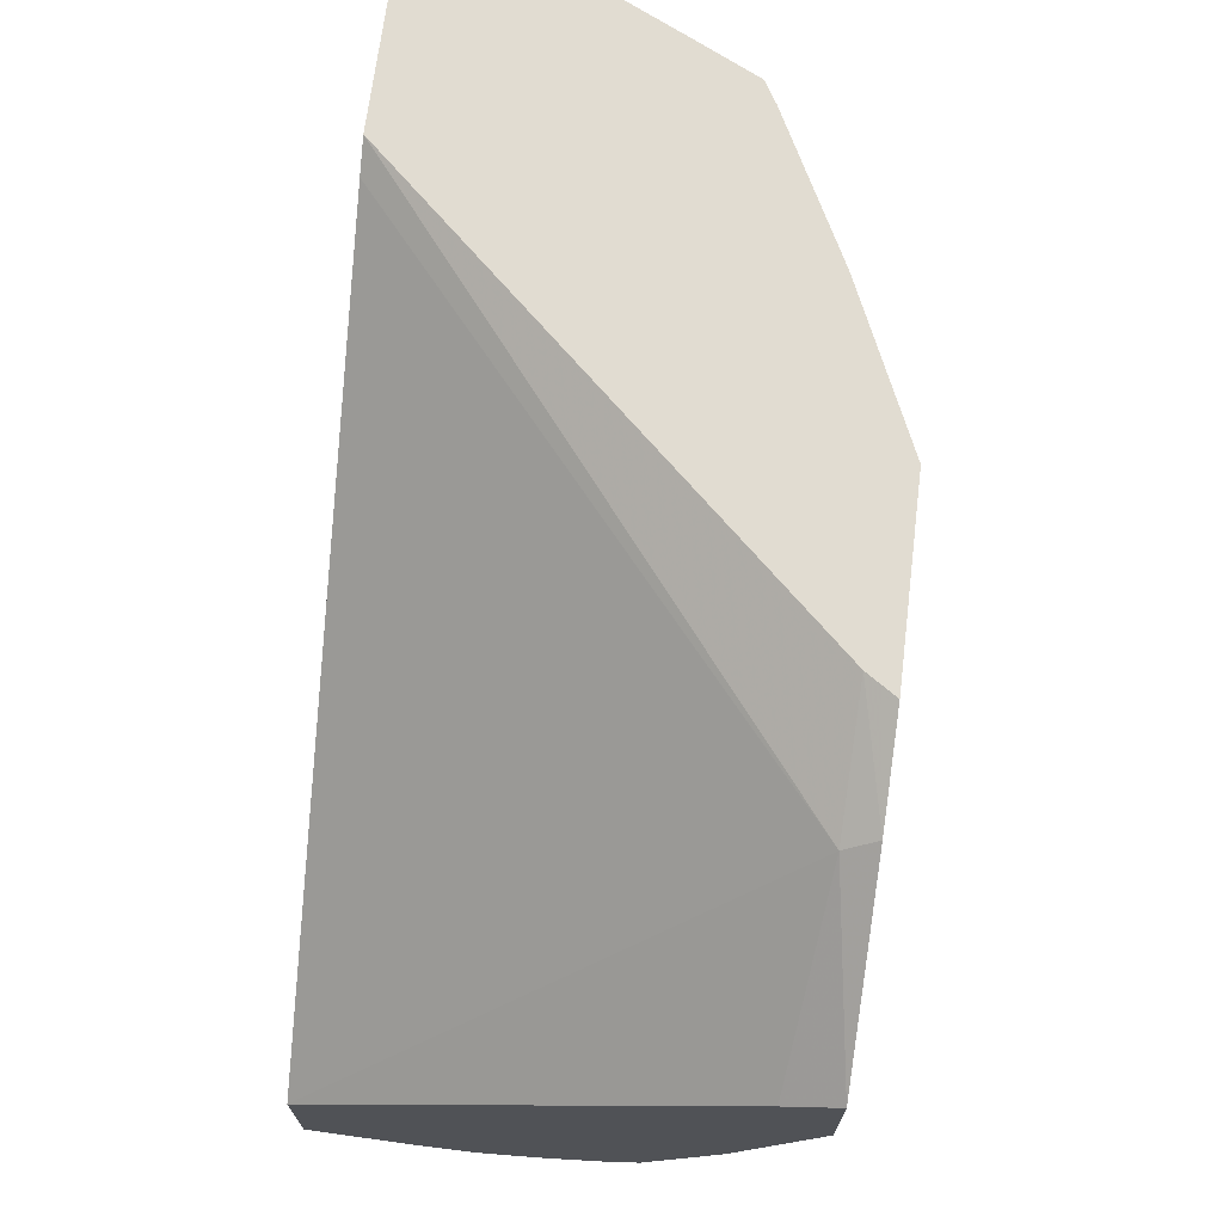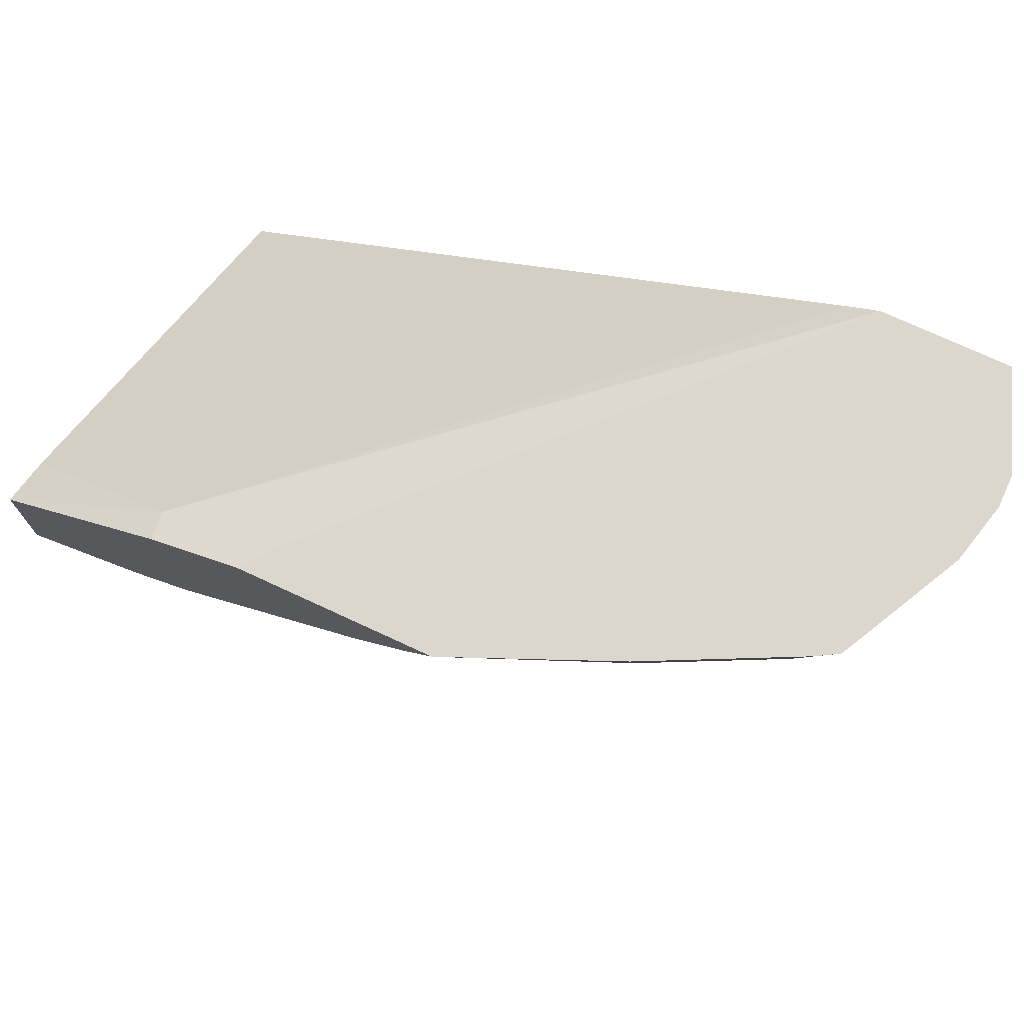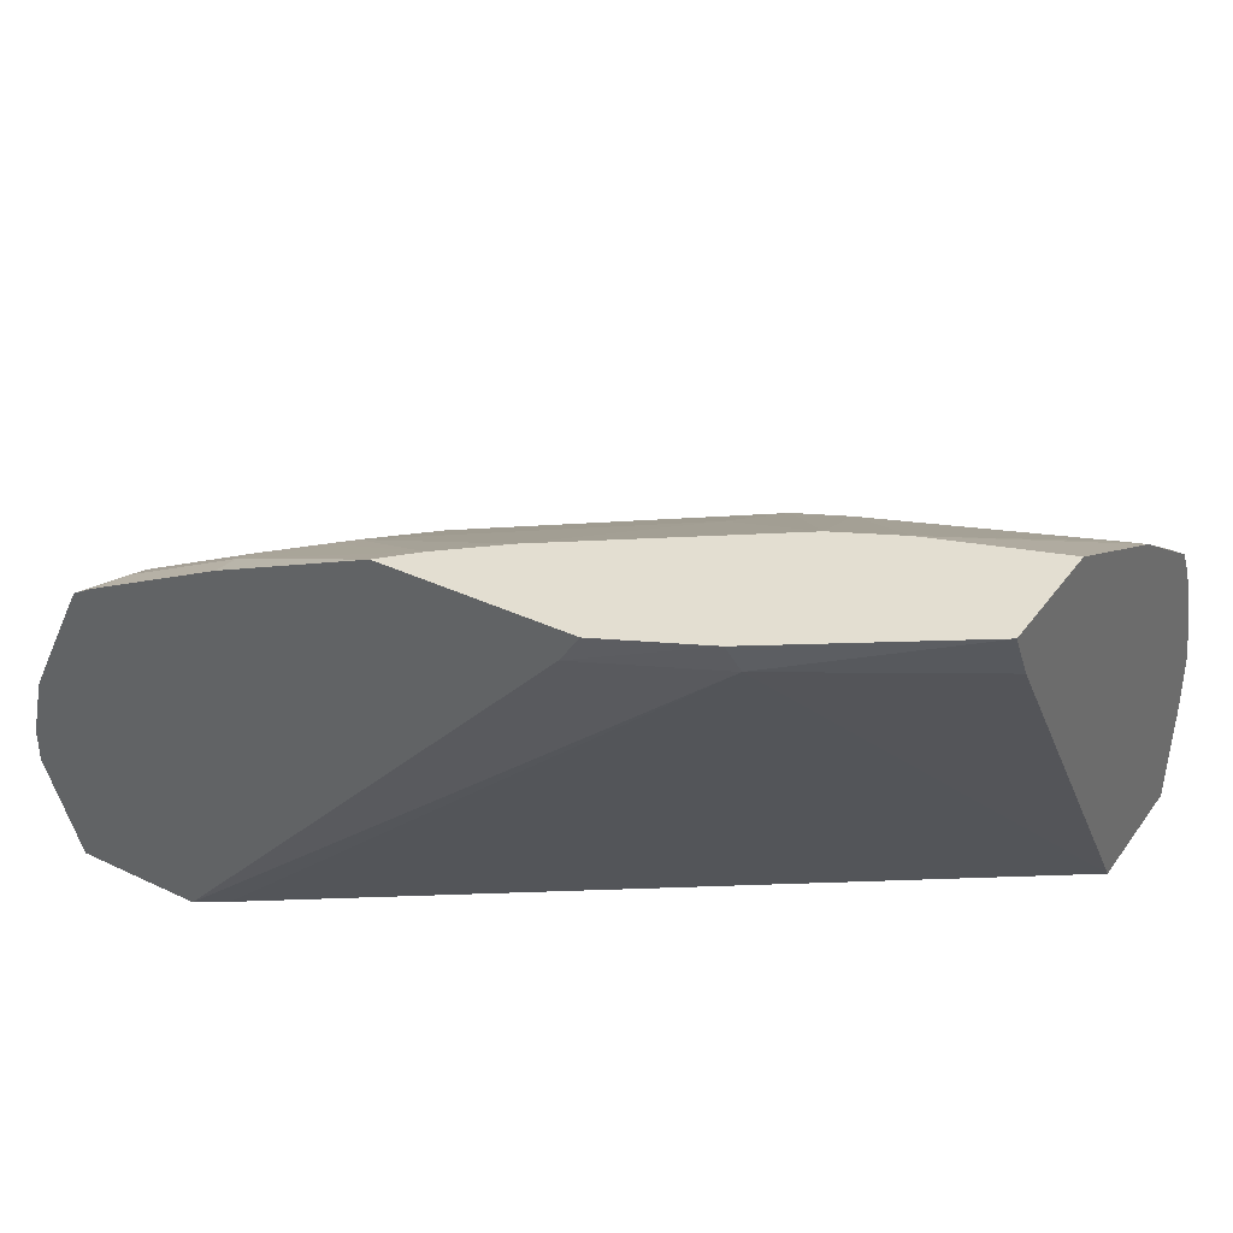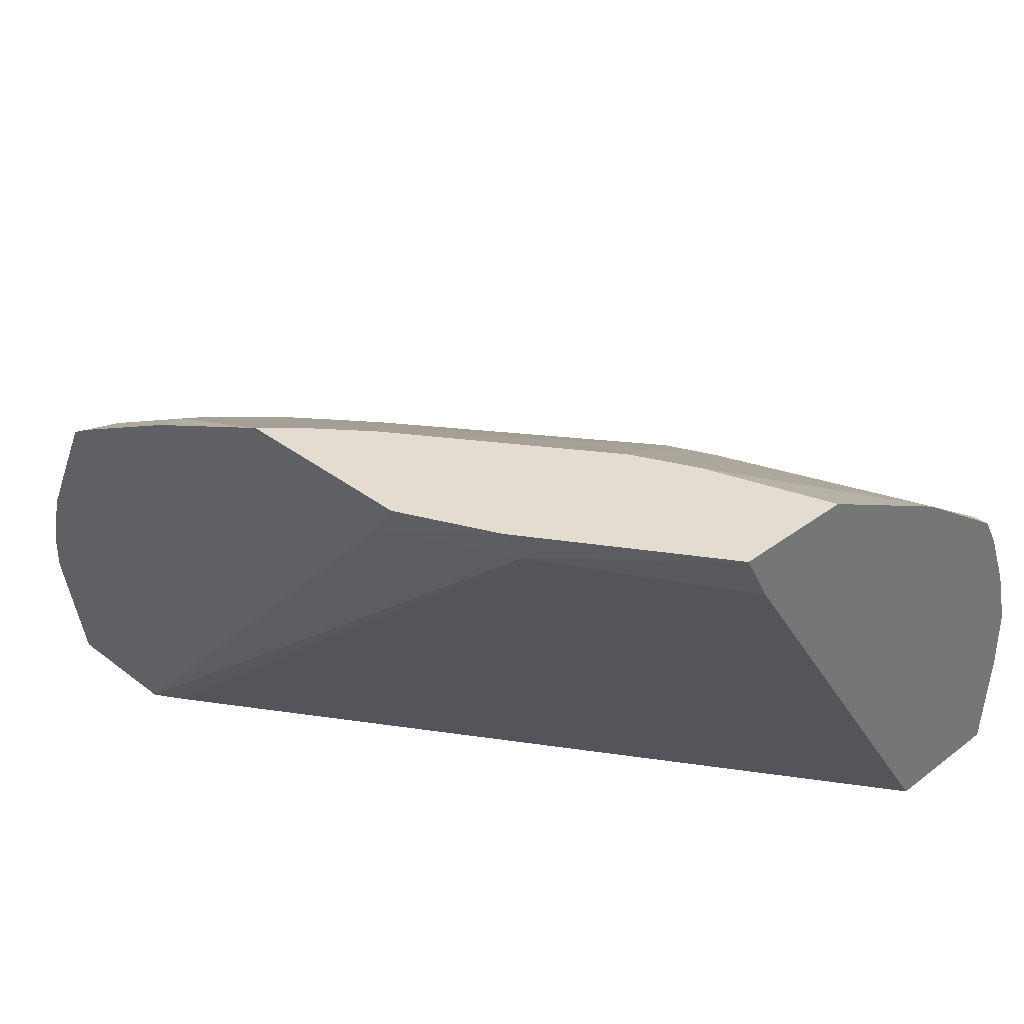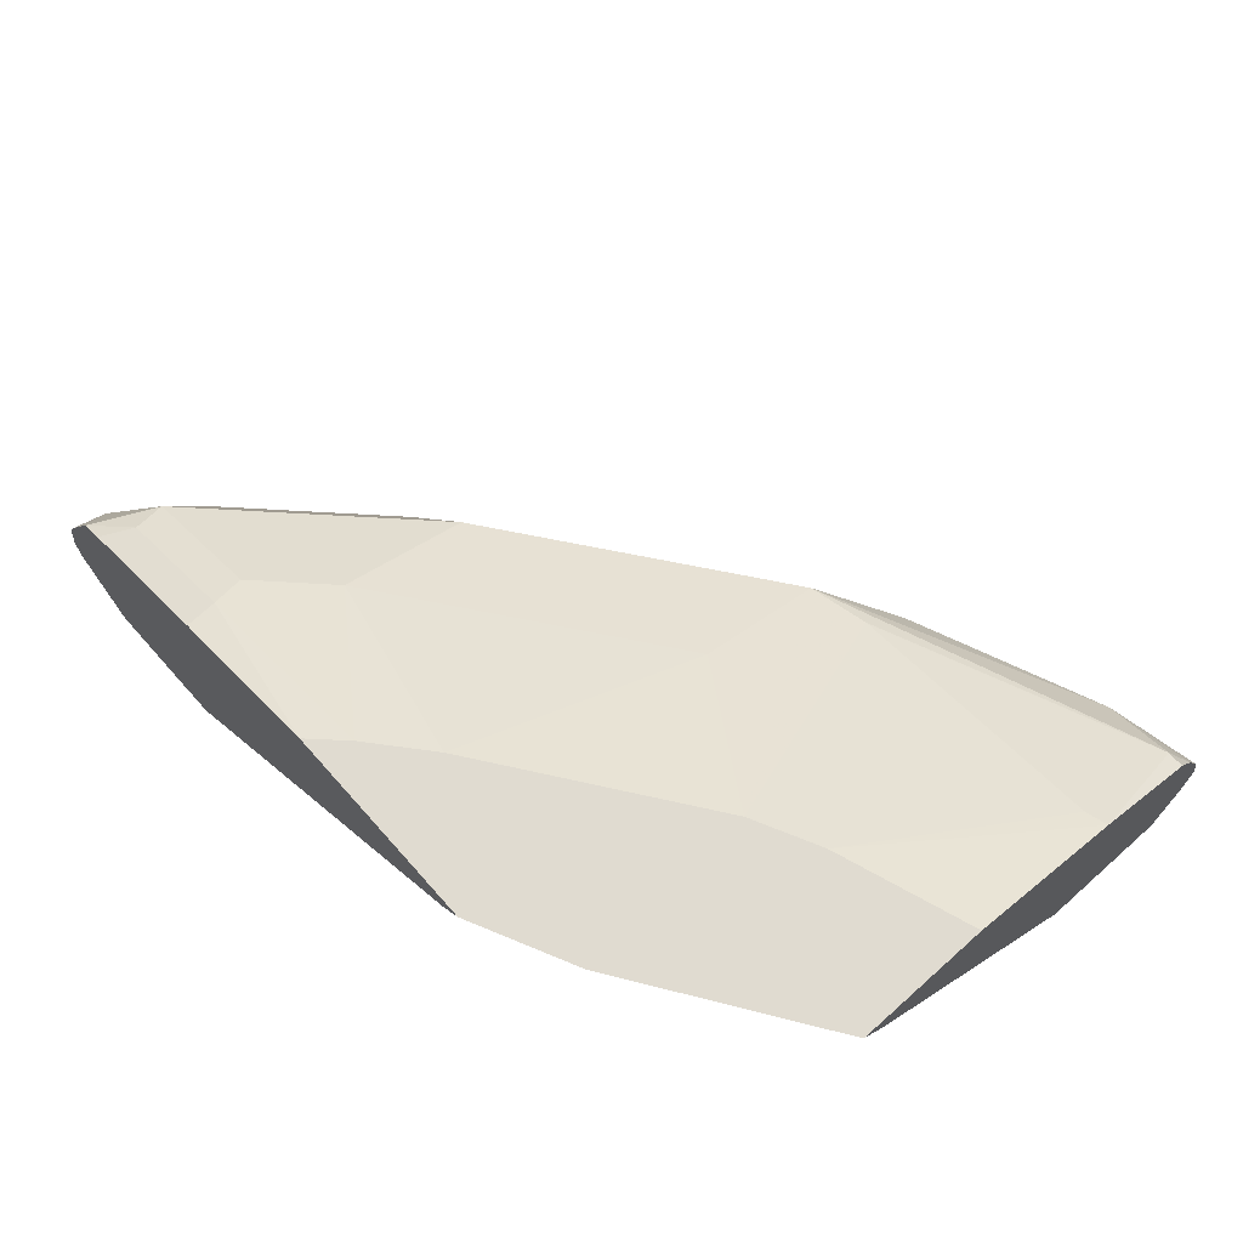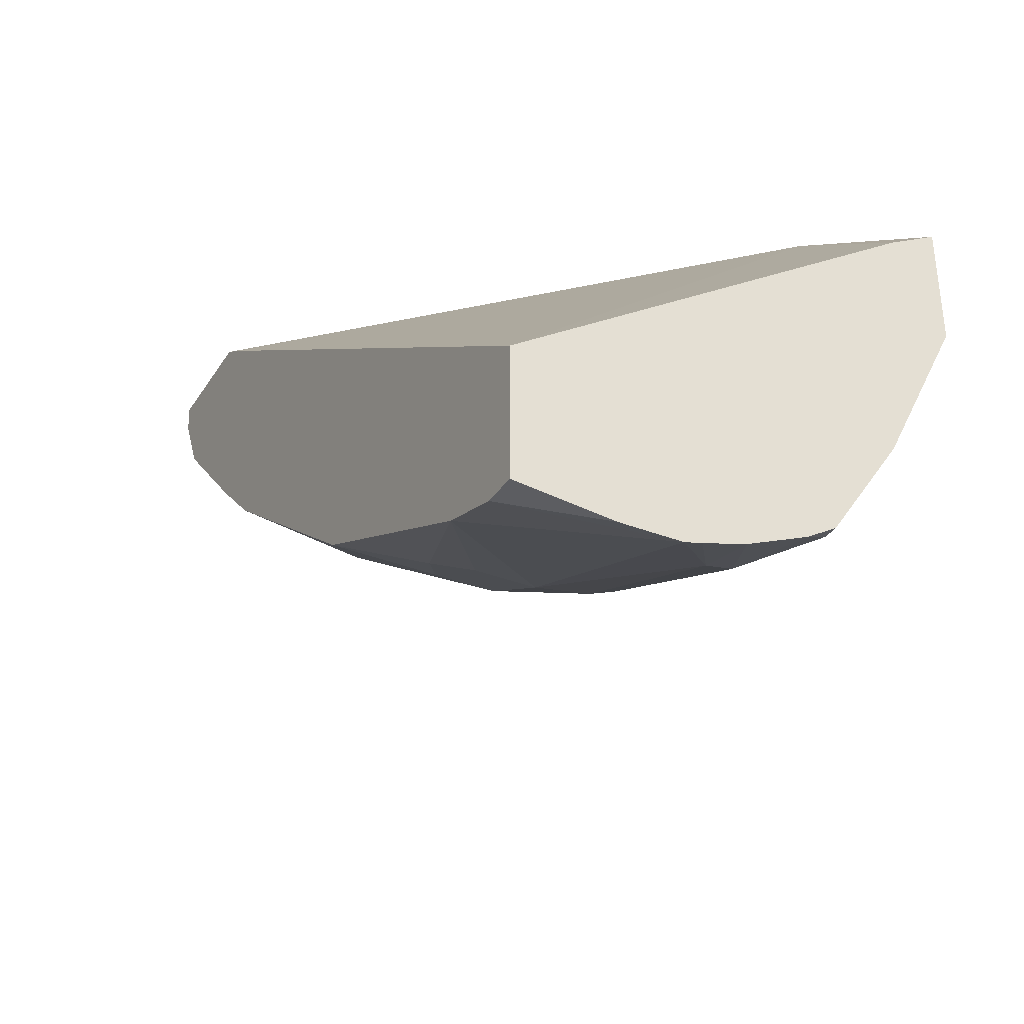
<metadata>
{"format":"obj","ext":"obj","renderer":"f3d","projection":"perspective","resolution":1024,"background":"white","views":[{"elev":69.1,"azim":97.1,"up":"+Z"},{"elev":73.3,"azim":-155.1,"up":"+Z"},{"elev":36.1,"azim":31.7,"up":"+Y"},{"elev":35.1,"azim":45.3,"up":"+Y"},{"elev":70.0,"azim":48.3,"up":"+Y"},{"elev":-33.9,"azim":61.8,"up":"+Z"}]}
</metadata>
<code>
v -0.1796 -0.4245 -0.4816
v -0.1796 -0.4198 -0.4805
v -0.1796 -0.4408 -0.4816
v -0.1889 -0.4664 -0.479
v -0.2068 -0.4664 -0.4735
v -0.2449 -0.4245 -0.4571
v -0.1959 -0.4082 -0.4735
v -0.1796 -0.4082 -0.4771
v -0.1796 -0.4664 -0.479
v -0.272 -0.4664 -0.4423
v -0.2531 -0.449 -0.4531
v -0.2449 -0.4408 -0.4571
v -0.2667 -0.4245 -0.4463
v -0.2469 -0.4082 -0.4531
v -0.2014 -0.3973 -0.468
v -0.1796 -0.3918 -0.4702
v -0.1796 -0.4664 -0.4443
v -0.2667 -0.4408 -0.4463
v -0.3373 -0.4664 -0.3933
v -0.3156 -0.4408 -0.4136
v -0.2653 -0.3837 -0.4326
v -0.249 -0.4 -0.449
v -0.3483 -0.4082 -0.381
v -0.283 -0.4082 -0.4299
v -0.1837 -0.3837 -0.4653
v -0.1796 -0.3901 -0.4692
v -0.1796 -0.3564 -0.3701
v -0.2245 -0.351 -0.3347
v -0.3561 -0.4664 -0.3235
v -0.355 -0.4664 -0.3768
v -0.2653 -0.3673 -0.4
v -0.2287 -0.343 -0.3757
v -0.2504 -0.381 -0.4354
v -0.3306 -0.3837 -0.3837
v -0.3809 -0.4082 -0.3483
v -0.185 -0.3646 -0.4354
v -0.1796 -0.3643 -0.4369
v -0.1796 -0.3837 -0.4653
v -0.1796 -0.343 -0.3626
v -0.2265 -0.343 -0.3307
v -0.2567 -0.3506 -0.3186
v -0.3637 -0.4664 -0.3186
v -0.3876 -0.4664 -0.3442
v -0.3306 -0.3673 -0.351
v -0.2798 -0.343 -0.3388
v -0.2124 -0.343 -0.3838
v -0.3796 -0.3837 -0.3347
v -0.3973 -0.4245 -0.332
v -0.398 -0.4082 -0.3265
v -0.3877 -0.4 -0.3347
v -0.1796 -0.343 -0.3952
v -0.2516 -0.343 -0.3186
v -0.3977 -0.4664 -0.3186
v -0.3971 -0.4664 -0.3262
v -0.4078 -0.4408 -0.3186
v -0.3973 -0.4408 -0.332
v -0.3469 -0.3673 -0.3347
v -0.3449 -0.3633 -0.3265
v -0.3286 -0.3633 -0.3429
v -0.294 -0.343 -0.3267
v -0.3877 -0.3839 -0.3186
v -0.3875 -0.3836 -0.3186
v -0.3775 -0.3796 -0.3265
v -0.4078 -0.432 -0.3186
v -0.3999 -0.4082 -0.3186
v -0.396 -0.4002 -0.3186
v -0.4039 -0.4161 -0.3186
v -0.3019 -0.343 -0.3186
v -0.3492 -0.3639 -0.3186
v -0.3439 -0.3613 -0.3186
v -0.3818 -0.3803 -0.3186
f 35 43 48
f 35 48 49
f 35 49 50
f 35 50 47
f 36 46 37
f 37 46 51
f 41 61 66
f 41 52 68
f 41 68 70
f 41 70 69
f 41 69 71
f 41 71 62
f 34 47 44
f 41 62 61
f 40 52 41
f 34 35 47
f 32 45 60
f 32 51 46
f 32 39 51
f 32 40 39
f 32 52 40
f 32 68 52
f 32 60 68
f 32 46 33
f 31 45 32
f 31 44 45
f 31 34 44
f 28 42 29
f 28 41 42
f 28 40 41
f 28 39 40
f 33 46 36
f 62 71 63
f 58 60 59
f 41 67 64
f 27 39 28
f 58 68 60
f 58 70 68
f 58 69 70
f 58 71 69
f 58 63 71
f 53 55 54
f 49 67 65
f 49 64 67
f 49 66 61
f 49 65 66
f 48 64 49
f 48 55 64
f 48 56 55
f 47 58 57
f 47 63 58
f 47 62 63
f 41 64 55
f 41 55 53
f 41 53 42
f 43 54 55
f 43 55 56
f 43 56 48
f 41 65 67
f 44 47 57
f 44 58 59
f 44 59 60
f 44 60 45
f 47 50 49
f 47 49 61
f 47 61 62
f 44 57 58
f 25 33 36
f 41 66 65
f 25 37 38
f 5 12 6
f 5 11 12
f 5 10 11
f 4 10 5
f 4 19 10
f 4 30 19
f 4 43 30
f 4 54 43
f 4 53 54
f 4 42 53
f 4 29 42
f 4 17 29
f 4 9 17
f 3 9 4
f 2 7 8
f 1 7 2
f 1 6 7
f 25 38 26
f 1 2 8
f 1 8 16
f 1 16 26
f 1 26 38
f 1 38 37
f 6 12 11
f 1 37 51
f 1 39 27
f 1 27 17
f 1 17 9
f 1 9 3
f 1 3 4
f 1 4 5
f 1 51 39
f 6 11 13
f 1 5 6
f 6 14 7
f 17 27 28
f 17 28 29
f 19 30 20
f 20 30 23
f 21 31 32
f 21 32 33
f 16 25 26
f 21 24 34
f 23 30 43
f 23 43 35
f 23 35 34
f 23 34 24
f 25 36 37
f 6 13 14
f 21 34 31
f 15 21 25
f 21 33 25
f 15 25 16
f 7 15 8
f 15 22 21
f 7 14 15
f 8 15 16
f 10 18 11
f 10 19 20
f 11 18 13
f 13 21 22
f 10 20 18
f 13 22 14
f 13 18 20
f 13 20 23
f 13 23 24
f 13 24 21
f 14 22 15

</code>
